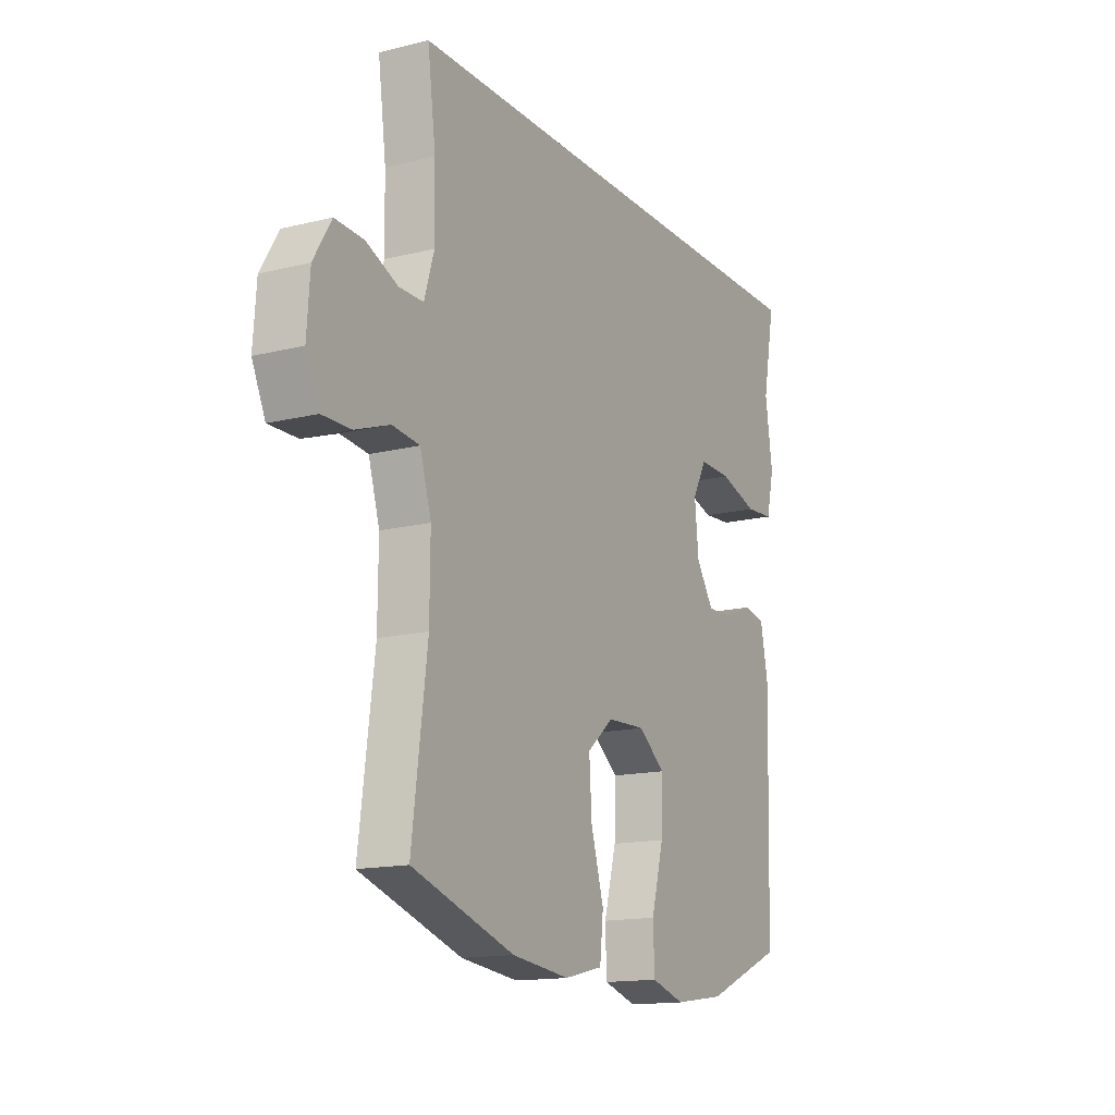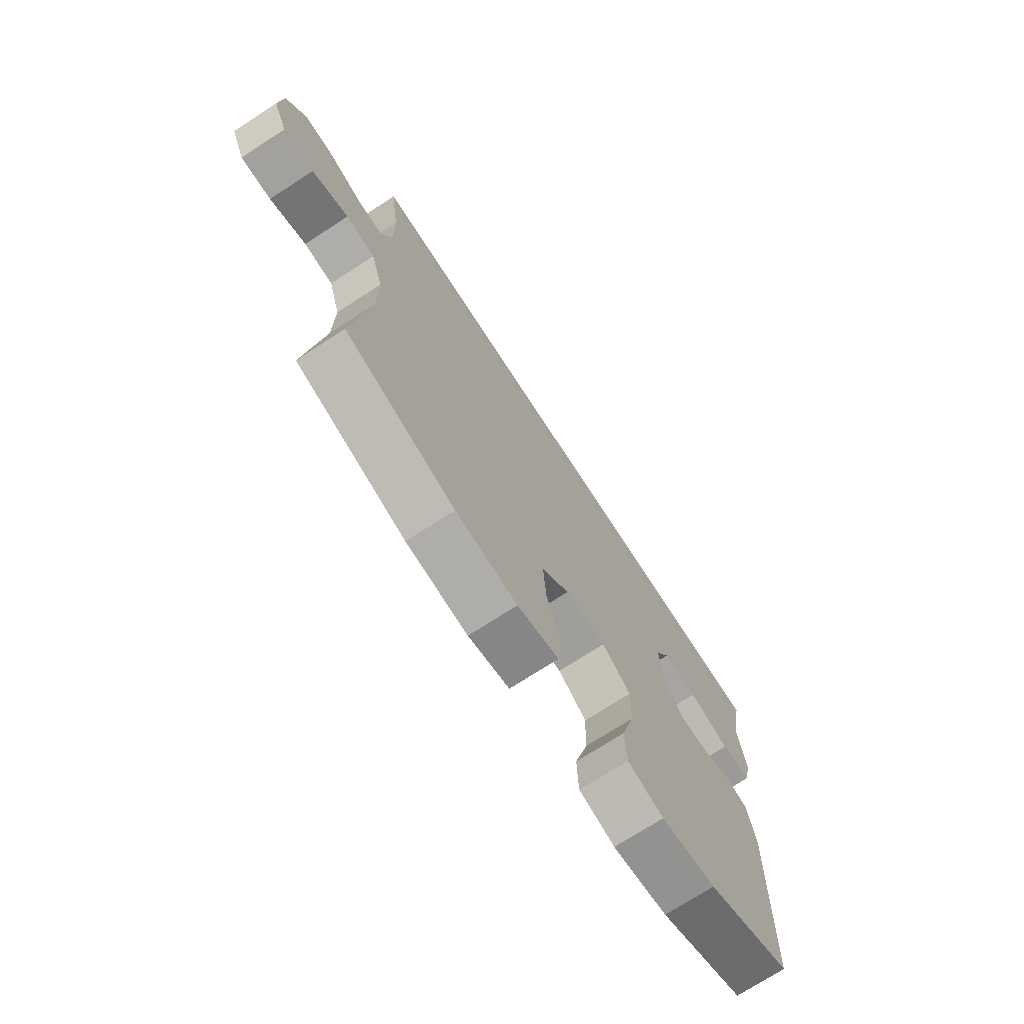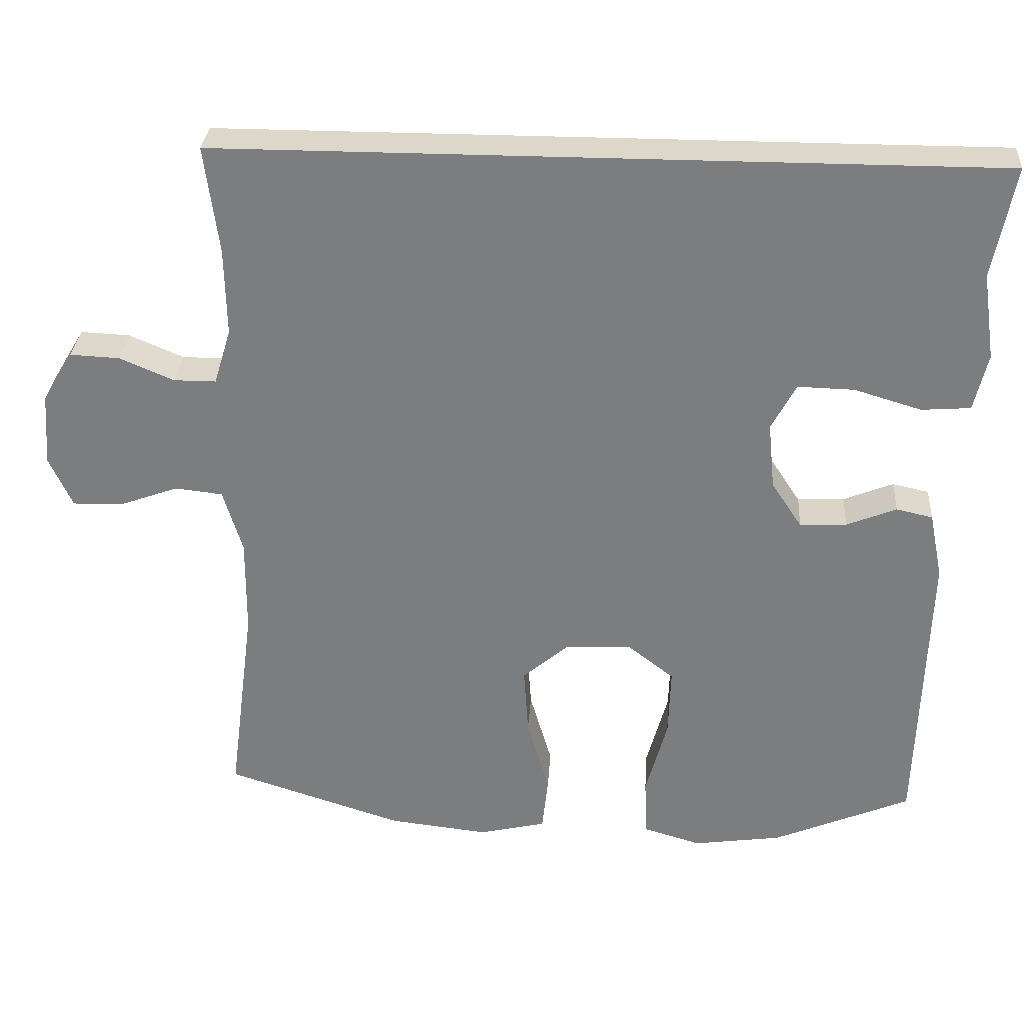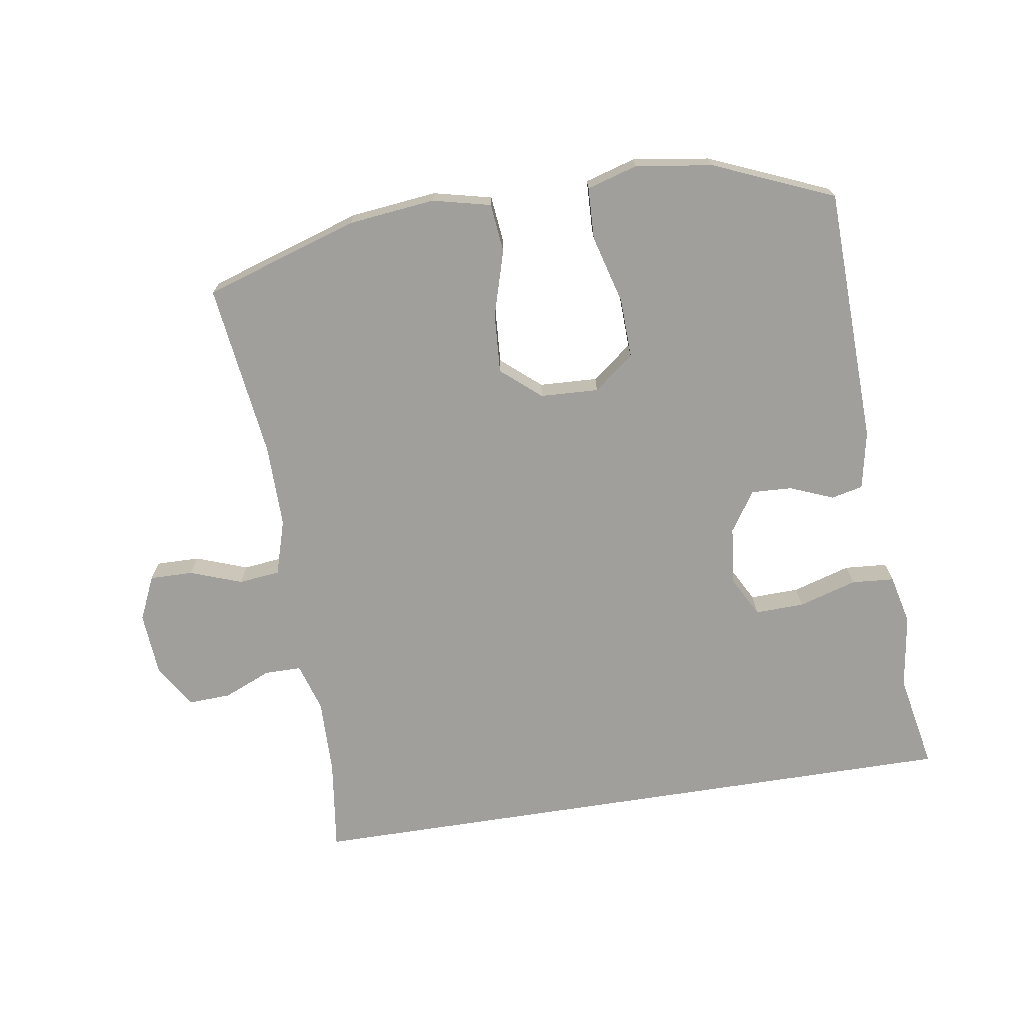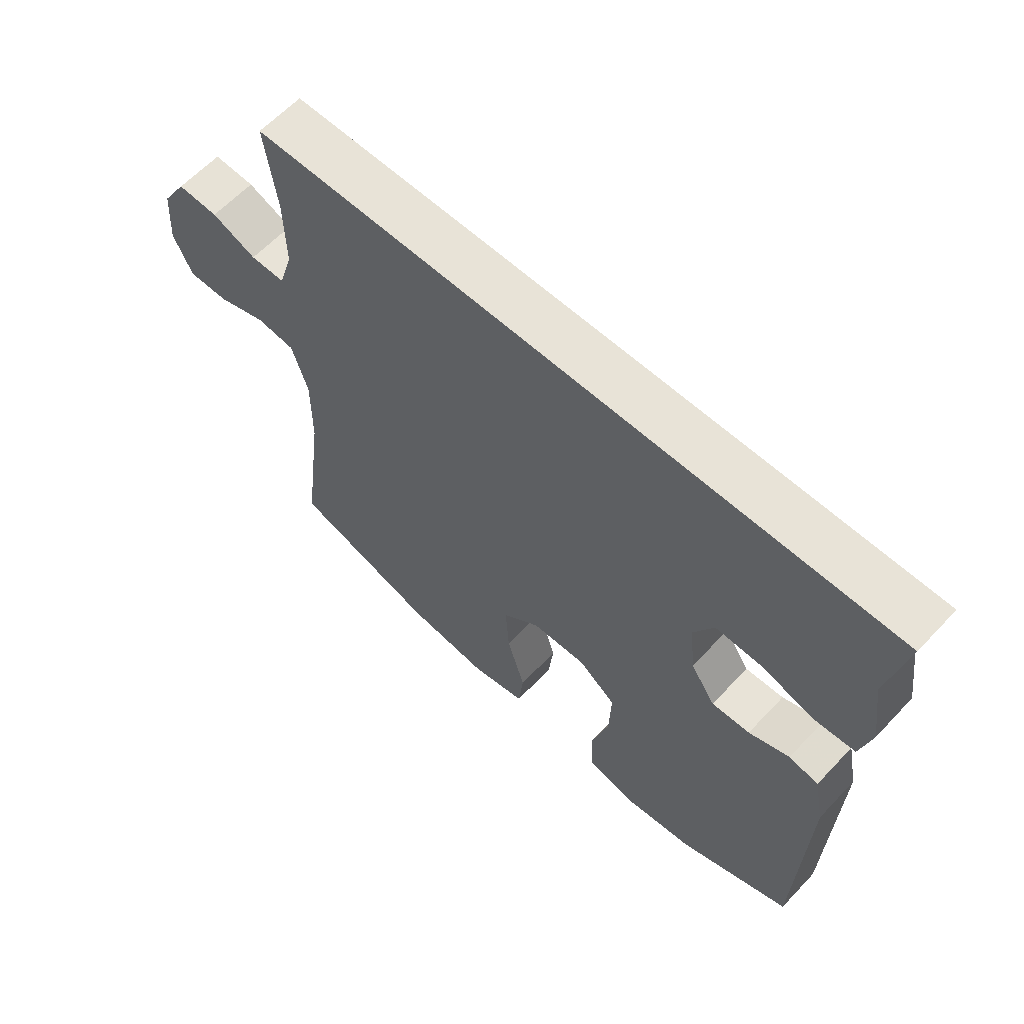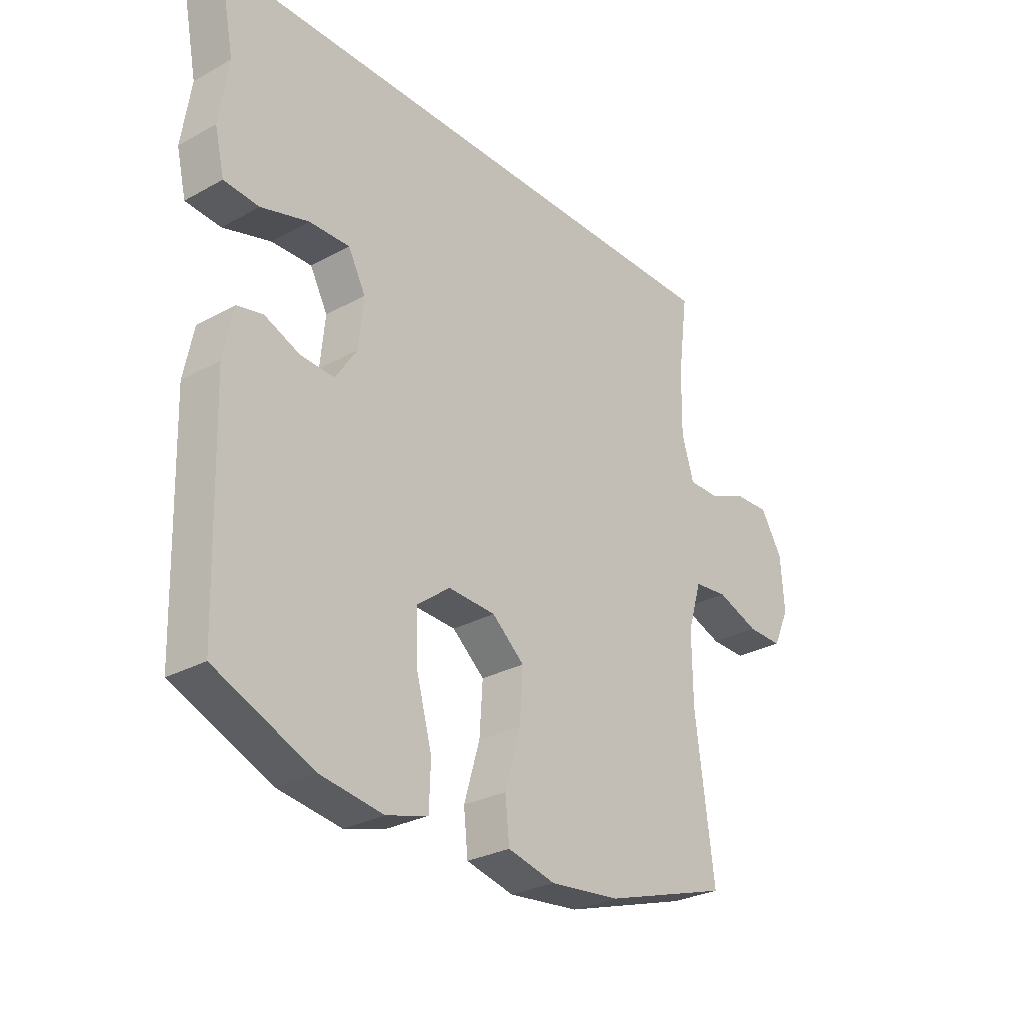
<metadata>
{"format":"obj","ext":"obj","renderer":"f3d","projection":"perspective","resolution":1024,"background":"white","views":[{"elev":-15.0,"azim":117.9,"up":"+Z"},{"elev":-72.7,"azim":123.0,"up":"+Z"},{"elev":30.5,"azim":-176.2,"up":"+Z"},{"elev":-71.2,"azim":-171.1,"up":"+Y"},{"elev":61.9,"azim":-136.9,"up":"+Z"},{"elev":-28.7,"azim":-50.5,"up":"+Z"}]}
</metadata>
<code>
v -0.56 0.07 0.5
v 0.485 0.07 0.5
v 0.466 0.07 0.356
v 0.464 0.07 0.238
v 0.487 0.07 0.163
v 0.544 0.07 0.163
v 0.617 0.07 0.194
v 0.684 0.07 0.197
v 0.725 0.07 0.129
v 0.732 0.07 0.031
v 0.701 0.07 -0.037
v 0.634 0.07 -0.036
v 0.554 0.07 -0.007
v 0.49 0.07 -0.014
v 0.464 0.07 -0.1
v 0.465 0.07 -0.229
v 0.5 0.07 -0.5
v 0.262 0.07 -0.576
v 0.128 0.07 -0.591
v 0.038 0.07 -0.57
v 0.03 0.07 -0.495
v 0.06 0.07 -0.393
v 0.066 0.07 -0.301
v 0.005 0.07 -0.249
v -0.085 0.07 -0.245
v -0.147 0.07 -0.293
v -0.144 0.07 -0.386
v -0.115 0.07 -0.492
v -0.118 0.07 -0.572
v -0.196 0.07 -0.595
v -0.315 0.07 -0.578
v -0.5 0.07 -0.5
v -0.512 0.07 -0.103
v -0.494 0.07 -0.013
v -0.445 0.07 -0.002
v -0.378 0.07 -0.029
v -0.315 0.07 -0.032
v -0.274 0.07 0.03
v -0.265 0.07 0.12
v -0.298 0.07 0.182
v -0.374 0.07 0.18
v -0.464 0.07 0.153
v -0.53 0.07 0.158
v -0.548 0.07 0.235
v -0.531 0.07 0.351
v -0.56 0 0.5
v 0.485 0 0.5
v 0.466 0 0.356
v 0.464 0 0.238
v 0.487 0 0.163
v 0.544 0 0.163
v 0.617 0 0.194
v 0.684 0 0.197
v 0.725 0 0.129
v 0.732 0 0.031
v 0.701 0 -0.037
v 0.634 0 -0.036
v 0.554 0 -0.007
v 0.49 0 -0.014
v 0.464 0 -0.1
v 0.465 0 -0.229
v 0.5 0 -0.5
v 0.262 0 -0.576
v 0.128 0 -0.591
v 0.038 0 -0.57
v 0.03 0 -0.495
v 0.06 0 -0.393
v 0.066 0 -0.301
v 0.005 0 -0.249
v -0.085 0 -0.245
v -0.147 0 -0.293
v -0.144 0 -0.386
v -0.115 0 -0.492
v -0.118 0 -0.572
v -0.196 0 -0.595
v -0.315 0 -0.578
v -0.5 0 -0.5
v -0.512 0 -0.103
v -0.494 0 -0.013
v -0.445 0 -0.002
v -0.378 0 -0.029
v -0.315 0 -0.032
v -0.274 0 0.03
v -0.265 0 0.12
v -0.298 0 0.182
v -0.374 0 0.18
v -0.464 0 0.153
v -0.53 0 0.158
v -0.548 0 0.235
v -0.531 0 0.351
f 43 44 45
f 42 43 45
f 41 42 45
f 1 2 3
f 45 1 3
f 41 45 3
f 40 41 3
f 39 40 3 4
f 38 39 4 5
f 37 38 5 6
f 34 35 36
f 33 34 36
f 32 33 36
f 31 32 36
f 30 31 36
f 29 30 36
f 28 29 36
f 27 28 36
f 26 27 36 37
f 25 26 37
f 24 25 37 6
f 20 21 22
f 19 20 22
f 18 19 22
f 17 18 22
f 16 17 22
f 15 16 22 23
f 14 15 23 24
f 11 12 13
f 10 11 13
f 9 10 13
f 8 9 13
f 7 8 13
f 6 7 13
f 6 13 14
f 6 14 24
f 90 89 88
f 90 88 87
f 90 87 86
f 48 47 46
f 48 46 90
f 48 90 86
f 48 86 85
f 49 48 85 84
f 50 49 84 83
f 51 50 83 82
f 81 80 79
f 81 79 78
f 81 78 77
f 81 77 76
f 81 76 75
f 81 75 74
f 81 74 73
f 81 73 72
f 82 81 72 71
f 82 71 70
f 51 82 70 69
f 67 66 65
f 67 65 64
f 67 64 63
f 67 63 62
f 67 62 61
f 68 67 61 60
f 69 68 60 59
f 58 57 56
f 58 56 55
f 58 55 54
f 58 54 53
f 58 53 52
f 58 52 51
f 59 58 51
f 69 59 51
f 1 46 47 2
f 2 47 48 3
f 3 48 49 4
f 4 49 50 5
f 5 50 51 6
f 6 51 52 7
f 7 52 53 8
f 8 53 54 9
f 9 54 55 10
f 10 55 56 11
f 11 56 57 12
f 12 57 58 13
f 13 58 59 14
f 14 59 60 15
f 15 60 61 16
f 16 61 62 17
f 17 62 63 18
f 18 63 64 19
f 19 64 65 20
f 20 65 66 21
f 21 66 67 22
f 22 67 68 23
f 23 68 69 24
f 24 69 70 25
f 25 70 71 26
f 26 71 72 27
f 27 72 73 28
f 28 73 74 29
f 29 74 75 30
f 30 75 76 31
f 31 76 77 32
f 32 77 78 33
f 33 78 79 34
f 34 79 80 35
f 35 80 81 36
f 36 81 82 37
f 37 82 83 38
f 38 83 84 39
f 39 84 85 40
f 40 85 86 41
f 41 86 87 42
f 42 87 88 43
f 43 88 89 44
f 44 89 90 45
f 45 90 46 1

</code>
